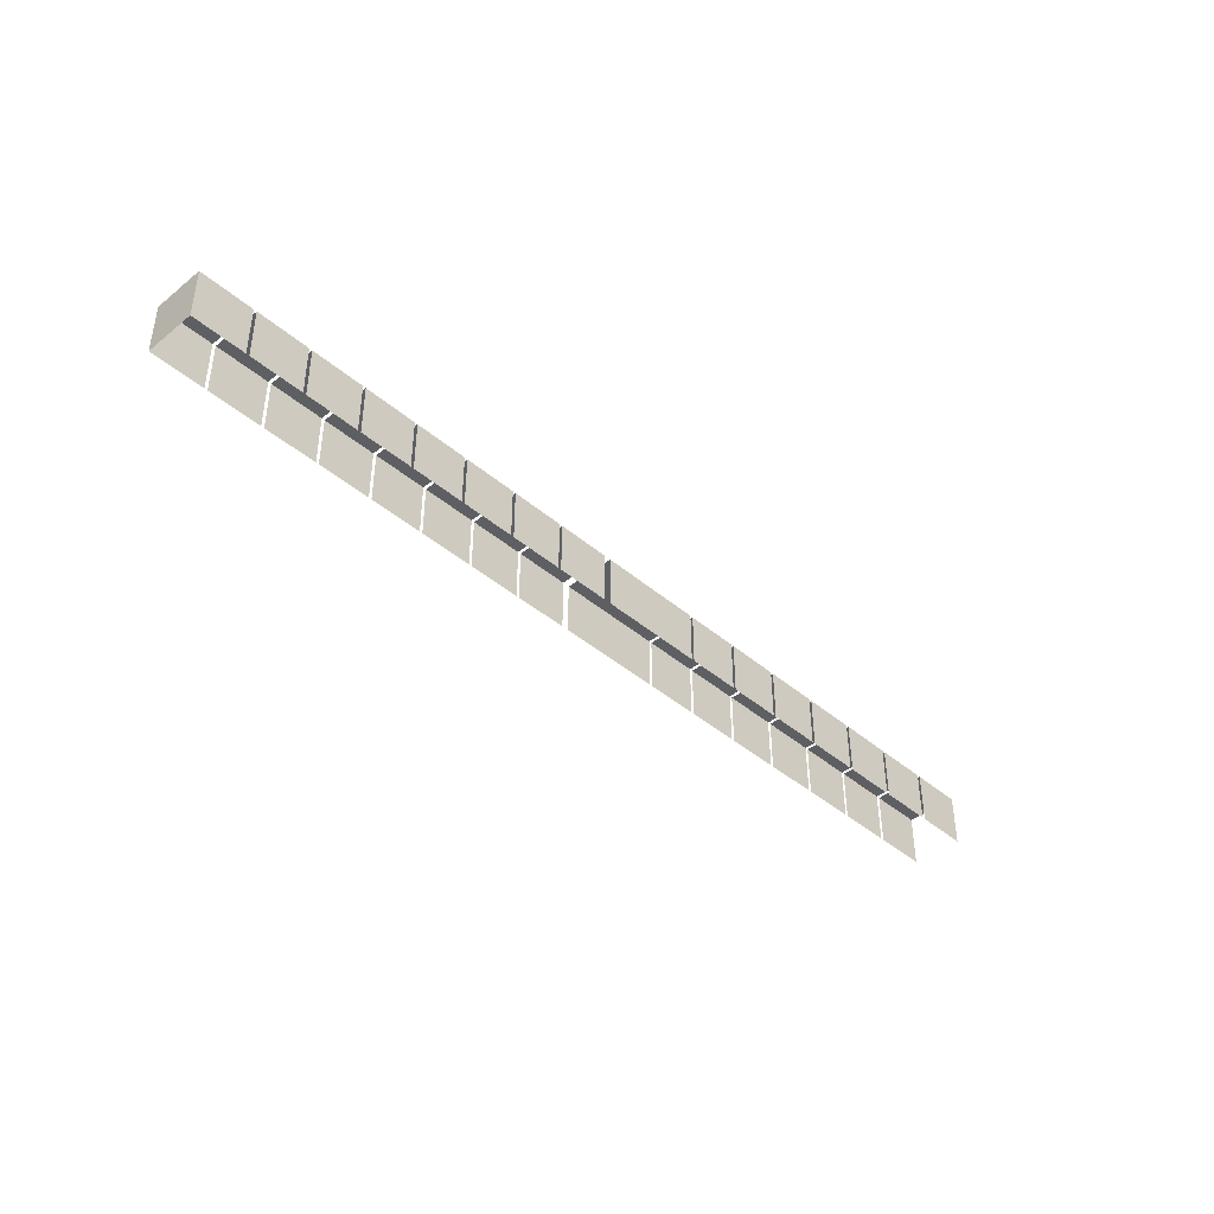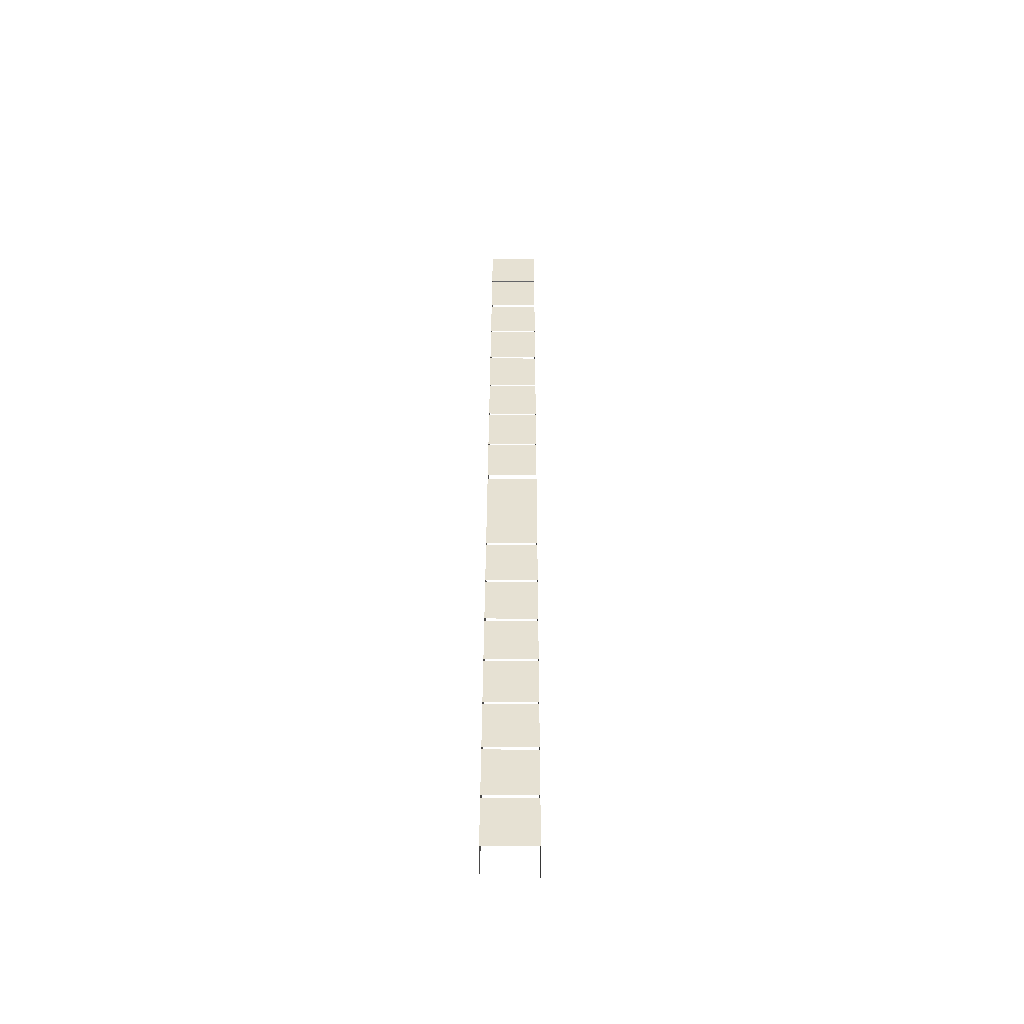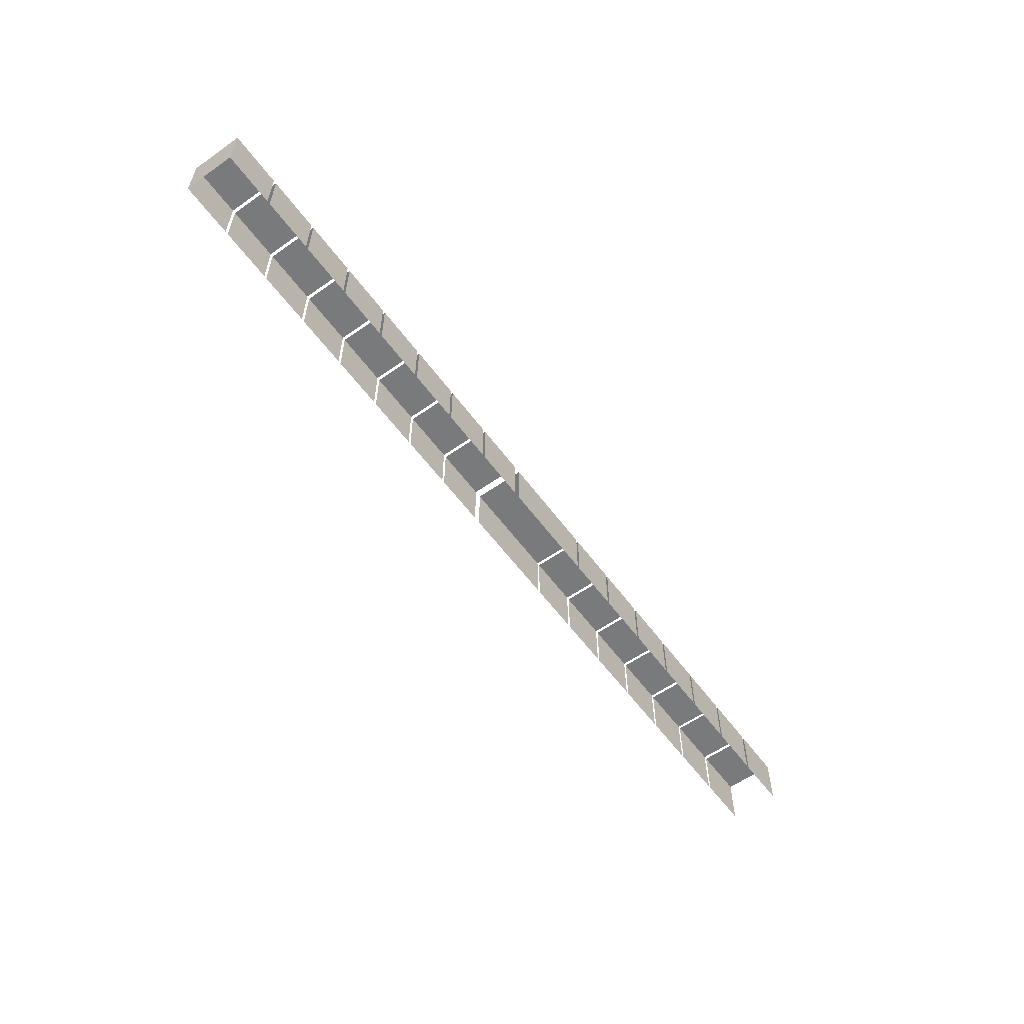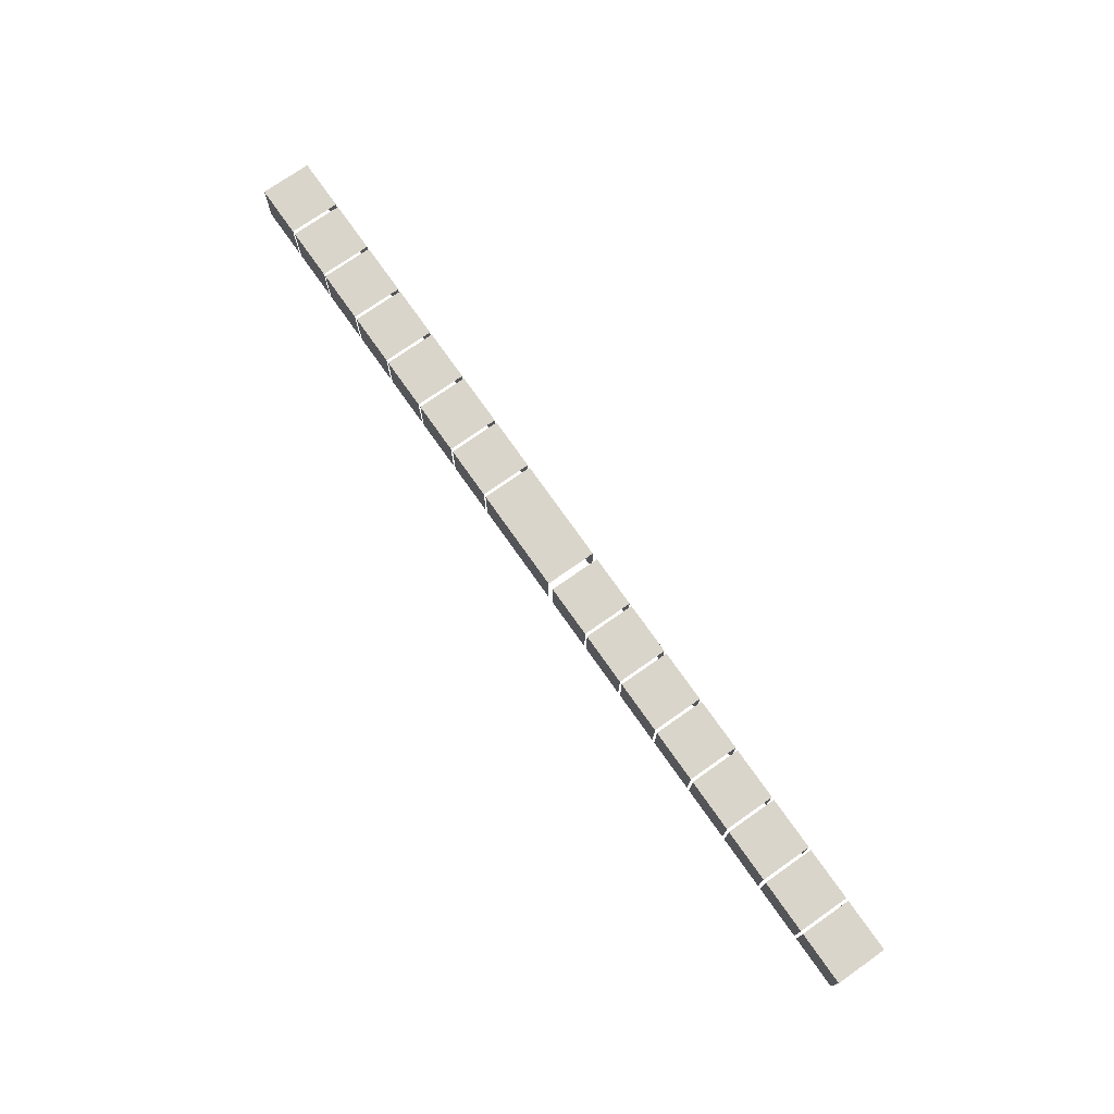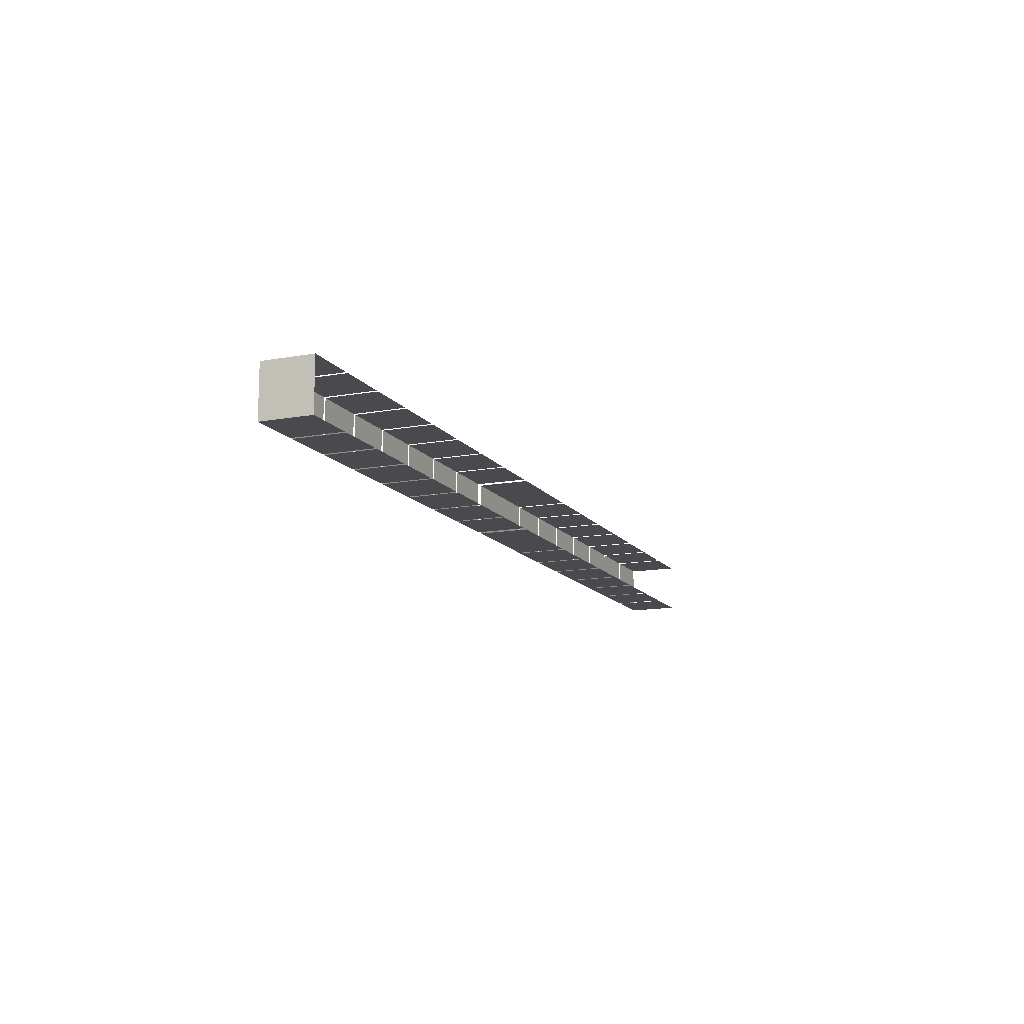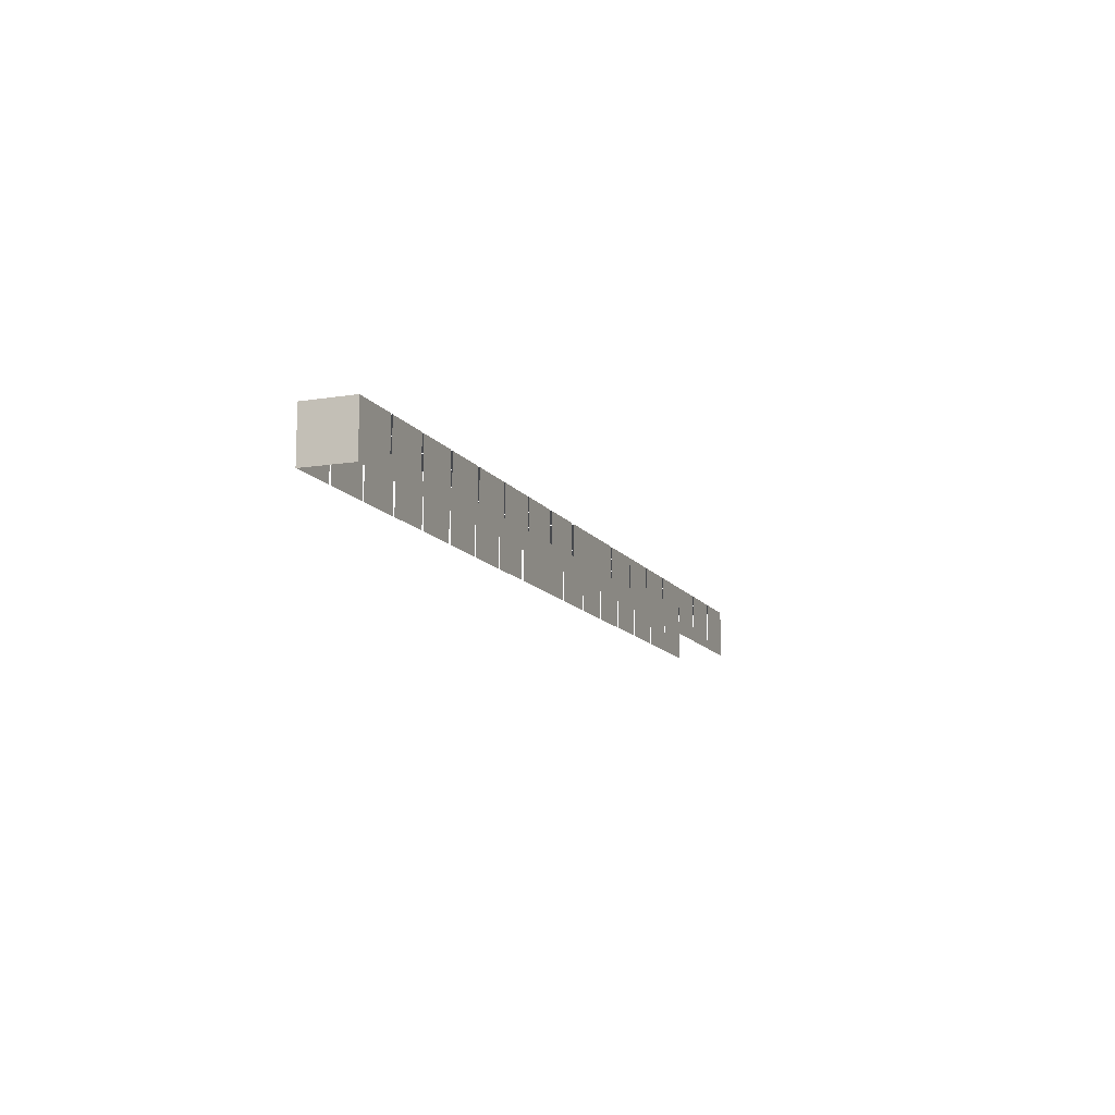
<metadata>
{"format":"obj","ext":"obj","renderer":"f3d","projection":"perspective","resolution":1024,"background":"white","views":[{"elev":-41.3,"azim":-46.0,"up":"+Y"},{"elev":38.7,"azim":90.2,"up":"+Y"},{"elev":-58.0,"azim":-54.0,"up":"+Y"},{"elev":74.3,"azim":-125.1,"up":"+Y"},{"elev":-13.2,"azim":-67.5,"up":"+Z"},{"elev":-12.1,"azim":-69.1,"up":"+Y"}]}
</metadata>
<code>
v  4.359 2.017 -41.32
v  6.441 2.017 -41.32
v  6.441 2.017 -43.34
v  4.359 2.017 -43.34
v  4.359 0 -41.32
v  6.441 0 -41.32
v  6.441 0 -43.34
v  4.359 0 -43.34
v  6.559 2.017 -41.32
v  8.641 2.017 -41.32
v  8.641 2.017 -43.34
v  6.559 2.017 -43.34
v  6.559 0 -41.32
v  8.641 0 -41.32
v  8.641 0 -43.34
v  6.559 0 -43.34
v  8.759 2.017 -41.32
v  10.84 2.017 -41.32
v  10.84 2.017 -43.34
v  8.759 2.017 -43.34
v  8.759 0 -41.32
v  10.84 0 -41.32
v  10.84 0 -43.34
v  8.759 0 -43.34
v  10.96 2.017 -41.32
v  13.04 2.017 -41.32
v  13.04 2.017 -43.34
v  10.96 2.017 -43.34
v  10.96 0 -41.32
v  13.04 0 -41.32
v  13.04 0 -43.34
v  10.96 0 -43.34
v  13.16 2.017 -41.32
v  15.24 2.017 -41.32
v  15.24 2.017 -43.34
v  13.16 2.017 -43.34
v  13.16 0 -41.32
v  15.24 0 -41.32
v  15.24 0 -43.34
v  13.16 0 -43.34
v  15.36 2.017 -41.32
v  17.44 2.017 -41.32
v  17.44 2.017 -43.34
v  15.36 2.017 -43.34
v  15.36 0 -41.32
v  17.44 0 -41.32
v  17.44 0 -43.34
v  15.36 0 -43.34
v  17.56 2.017 -41.32
v  19.64 2.017 -41.32
v  19.64 2.017 -43.34
v  17.56 2.017 -43.34
v  17.56 0 -41.32
v  19.64 0 -41.32
v  19.64 0 -43.34
v  17.56 0 -43.34
v  22.11 2.017 -41.32
v  24.19 2.017 -41.32
v  24.19 2.017 -43.34
v  22.11 2.017 -43.34
v  22.11 0 -41.32
v  24.19 0 -41.32
v  24.19 0 -43.34
v  22.11 0 -43.34
v  19.76 2.017 -41.32
v  21.84 2.017 -41.32
v  21.84 2.017 -43.34
v  19.76 2.017 -43.34
v  19.76 0 -41.32
v  21.84 0 -41.32
v  21.84 0 -43.34
v  19.76 0 -43.34
v  24.16 2.017 -41.32
v  26.24 2.017 -41.32
v  26.24 2.017 -43.34
v  24.16 2.017 -43.34
v  24.16 0 -41.32
v  26.24 0 -41.32
v  26.24 0 -43.34
v  24.16 0 -43.34
v  26.36 2.017 -41.32
v  28.44 2.017 -41.32
v  28.44 2.017 -43.34
v  26.36 2.017 -43.34
v  26.36 0 -41.32
v  28.44 0 -41.32
v  28.44 0 -43.34
v  26.36 0 -43.34
v  28.56 2.017 -41.32
v  30.64 2.017 -41.32
v  30.64 2.017 -43.34
v  28.56 2.017 -43.34
v  28.56 0 -41.32
v  30.64 0 -41.32
v  30.64 0 -43.34
v  28.56 0 -43.34
v  32.96 2.017 -41.32
v  35.04 2.017 -41.32
v  35.04 2.017 -43.34
v  32.96 2.017 -43.34
v  32.96 0 -41.32
v  35.04 0 -41.32
v  35.04 0 -43.34
v  32.96 0 -43.34
v  30.76 2.017 -41.32
v  32.84 2.017 -41.32
v  32.84 2.017 -43.34
v  30.76 2.017 -43.34
v  30.76 0 -41.32
v  32.84 0 -41.32
v  32.84 0 -43.34
v  30.76 0 -43.34
v  35.16 2.017 -41.32
v  37.24 2.017 -41.32
v  37.24 2.017 -43.34
v  35.16 2.017 -43.34
v  35.16 0 -41.32
v  37.24 0 -41.32
v  37.24 0 -43.34
v  35.16 0 -43.34
v  39.56 2.017 -41.32
v  41.65 2.017 -41.32
v  41.65 2.017 -43.34
v  39.56 2.017 -43.34
v  39.56 0 -41.32
v  41.65 0 -41.32
v  41.65 0 -43.34
v  39.56 0 -43.34
v  37.35 2.017 -41.32
v  39.43 2.017 -41.32
v  39.43 2.017 -43.34
v  37.35 2.017 -43.34
v  37.35 0 -41.32
v  39.43 0 -41.32
v  39.43 0 -43.34
v  37.35 0 -43.34
o laberintoCompletoEgipto_Box003
g laberintoCompletoEgipto_Box003
f 1 2 3
f 3 4 1
f 5 6 2
f 2 1 5
f 7 8 4
f 4 3 7
f 8 5 1
f 1 4 8
f 9 10 11
f 11 12 9
f 13 14 10
f 10 9 13
f 15 16 12
f 12 11 15
f 17 18 19
f 19 20 17
f 21 22 18
f 18 17 21
f 23 24 20
f 20 19 23
f 25 26 27
f 27 28 25
f 29 30 26
f 26 25 29
f 31 32 28
f 28 27 31
f 33 34 35
f 35 36 33
f 37 38 34
f 34 33 37
f 39 40 36
f 36 35 39
f 41 42 43
f 43 44 41
f 45 46 42
f 42 41 45
f 47 48 44
f 44 43 47
f 49 50 51
f 51 52 49
f 53 54 50
f 50 49 53
f 55 56 52
f 52 51 55
f 57 58 59
f 59 60 57
f 61 62 58
f 58 57 61
f 63 64 60
f 60 59 63
f 65 66 67
f 67 68 65
f 69 70 66
f 66 65 69
f 71 72 68
f 68 67 71
f 73 74 75
f 75 76 73
f 77 78 74
f 74 73 77
f 79 80 76
f 76 75 79
f 81 82 83
f 83 84 81
f 85 86 82
f 82 81 85
f 87 88 84
f 84 83 87
f 89 90 91
f 91 92 89
f 93 94 90
f 90 89 93
f 95 96 92
f 92 91 95
f 97 98 99
f 99 100 97
f 101 102 98
f 98 97 101
f 103 104 100
f 100 99 103
f 105 106 107
f 107 108 105
f 109 110 106
f 106 105 109
f 111 112 108
f 108 107 111
f 113 114 115
f 115 116 113
f 117 118 114
f 114 113 117
f 119 120 116
f 116 115 119
f 121 122 123
f 123 124 121
f 125 126 122
f 122 121 125
f 127 128 124
f 124 123 127
f 129 130 131
f 131 132 129
f 133 134 130
f 130 129 133
f 135 136 132
f 132 131 135

</code>
